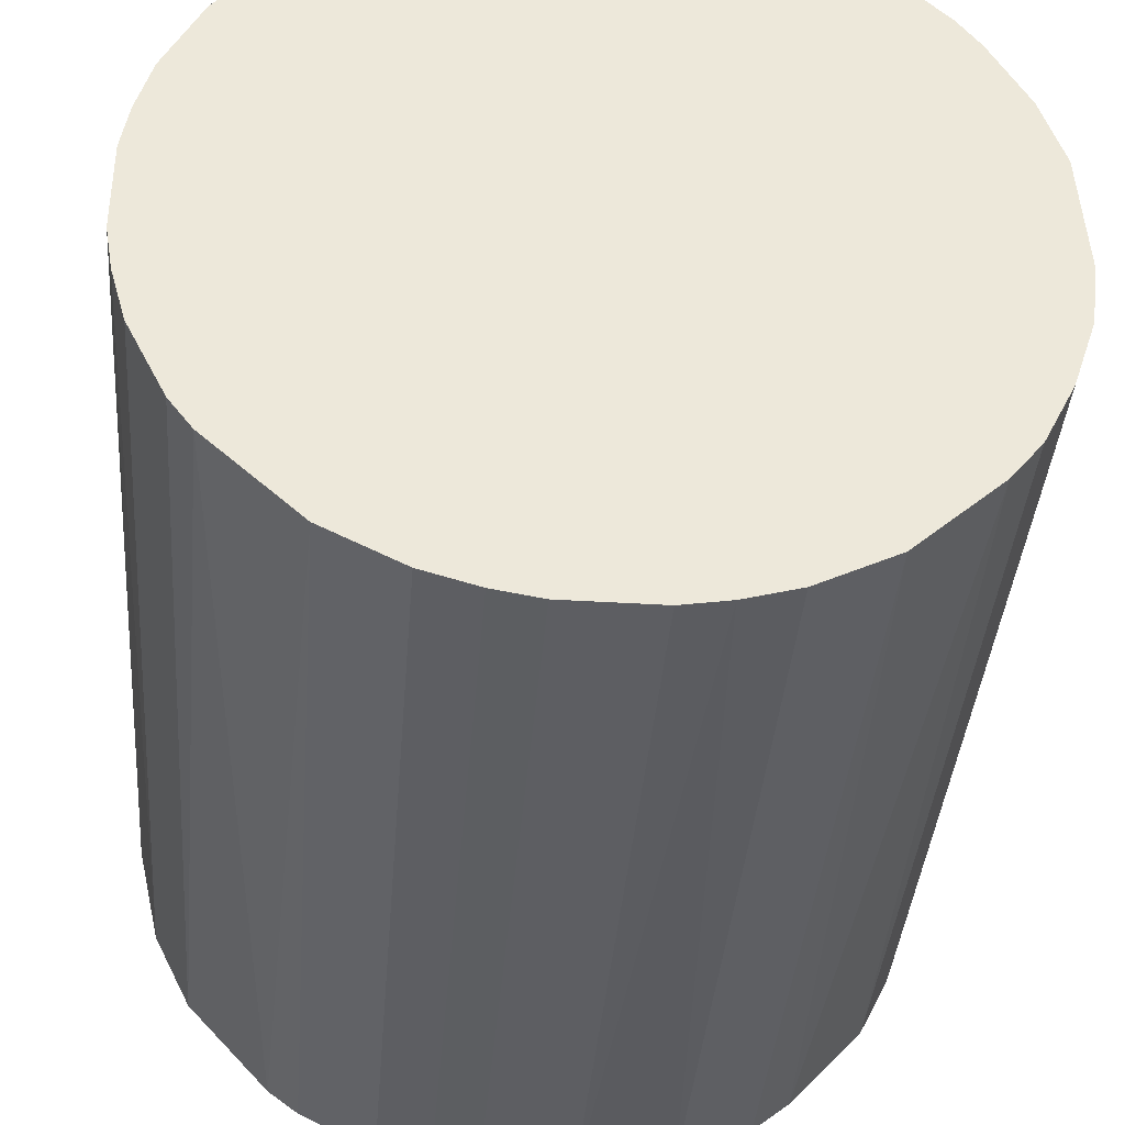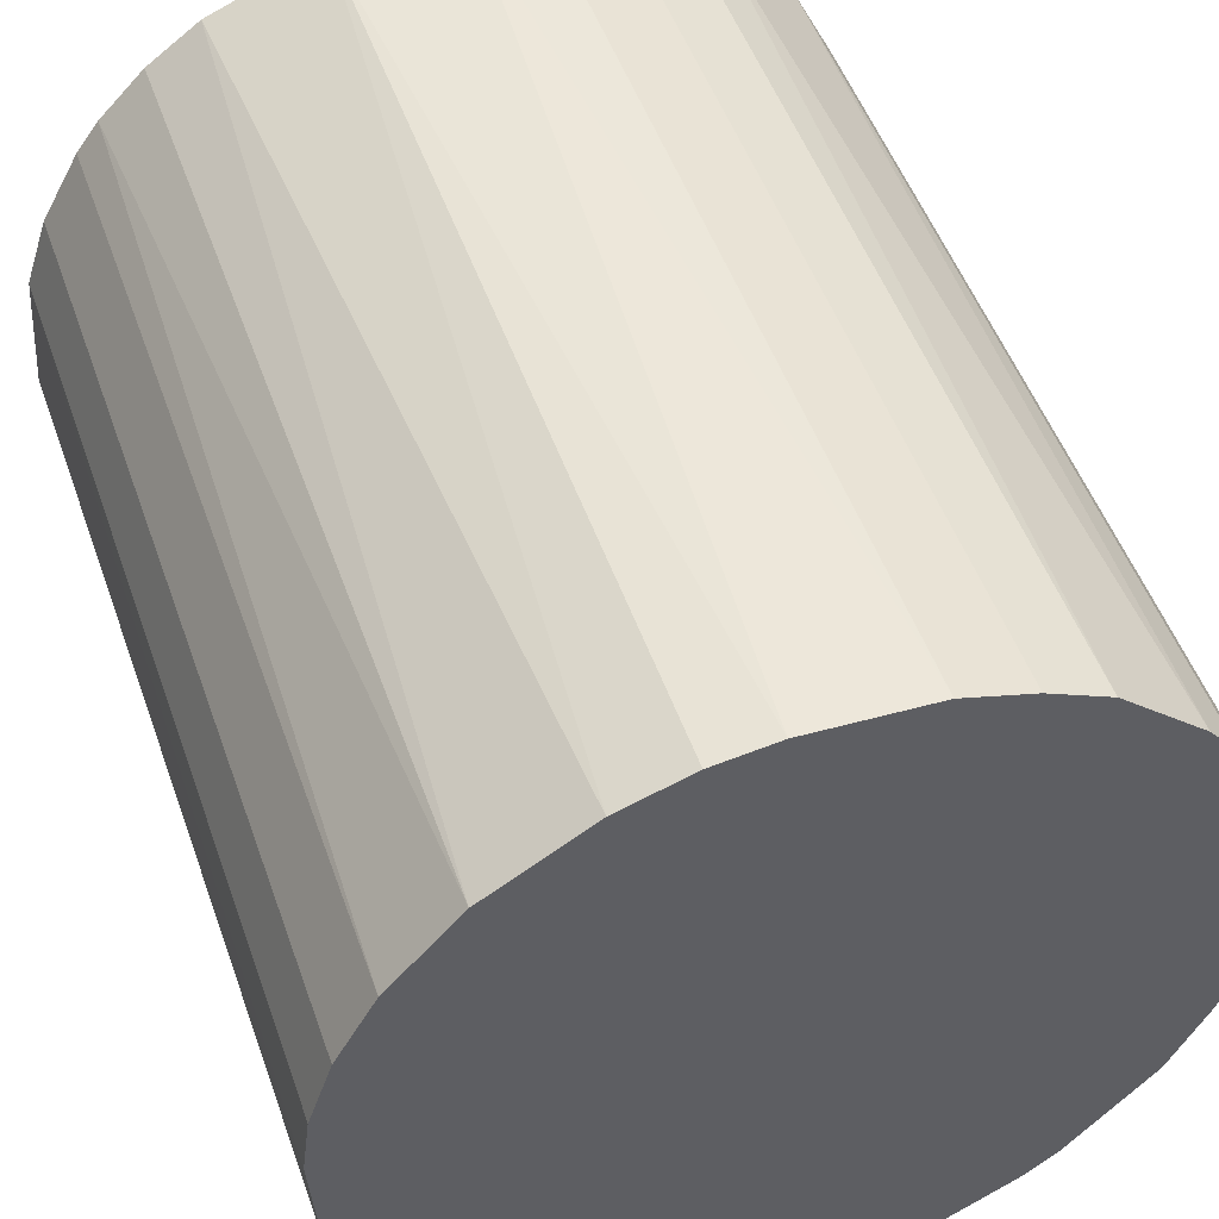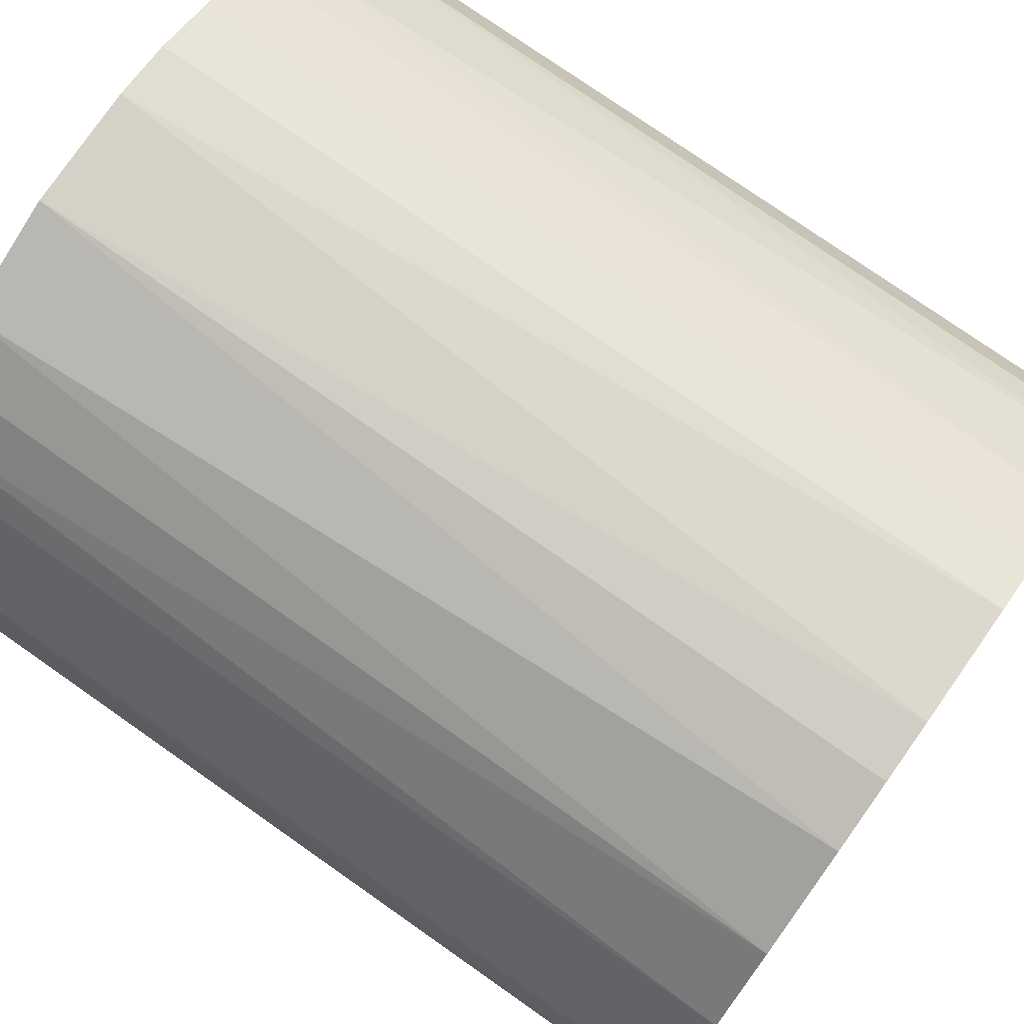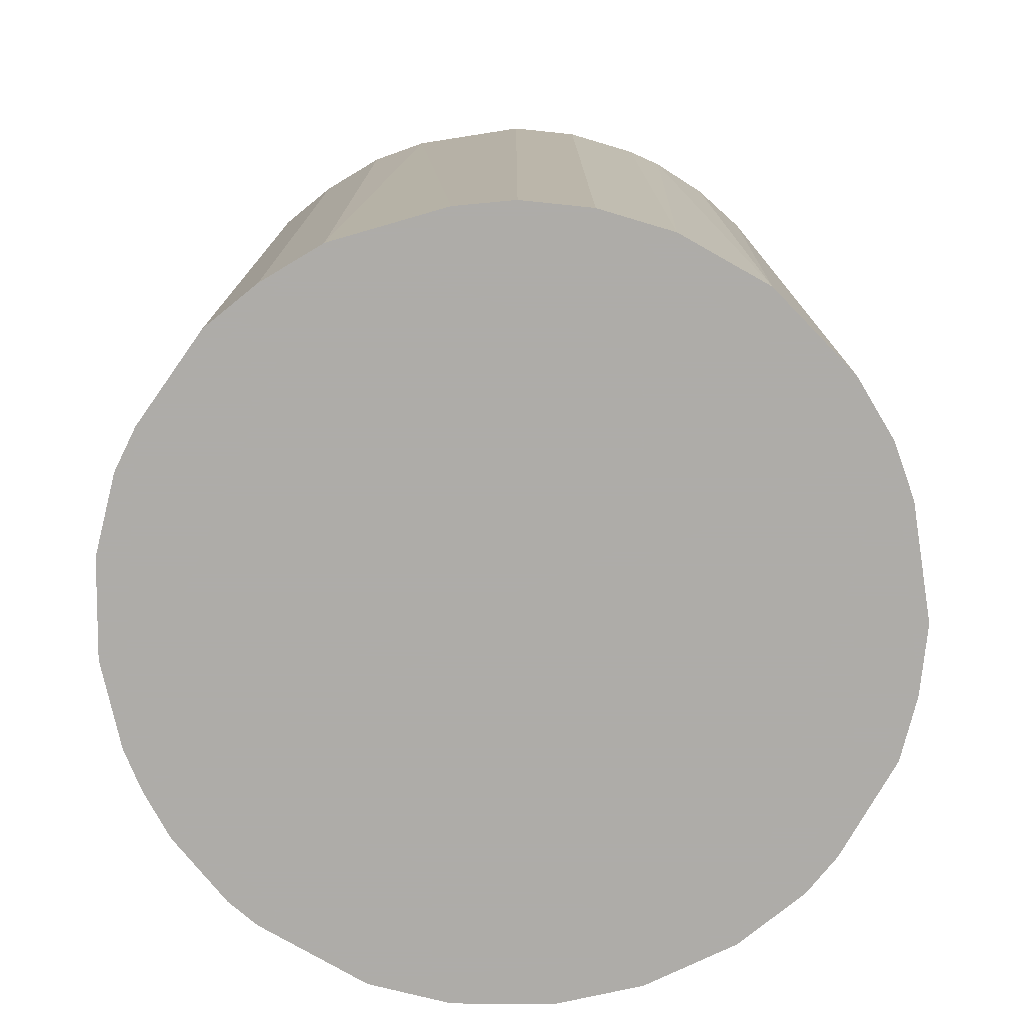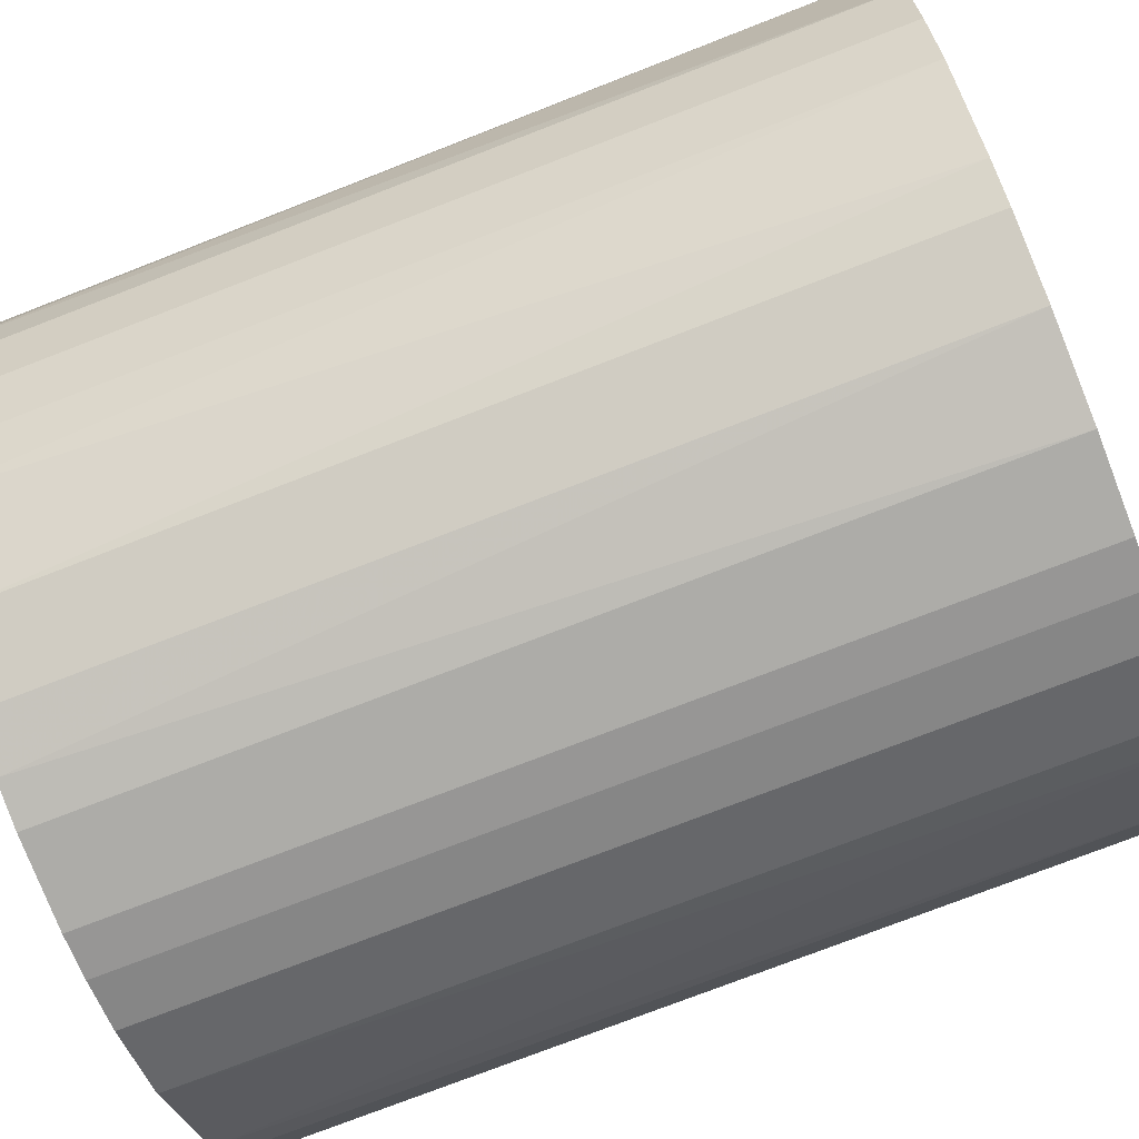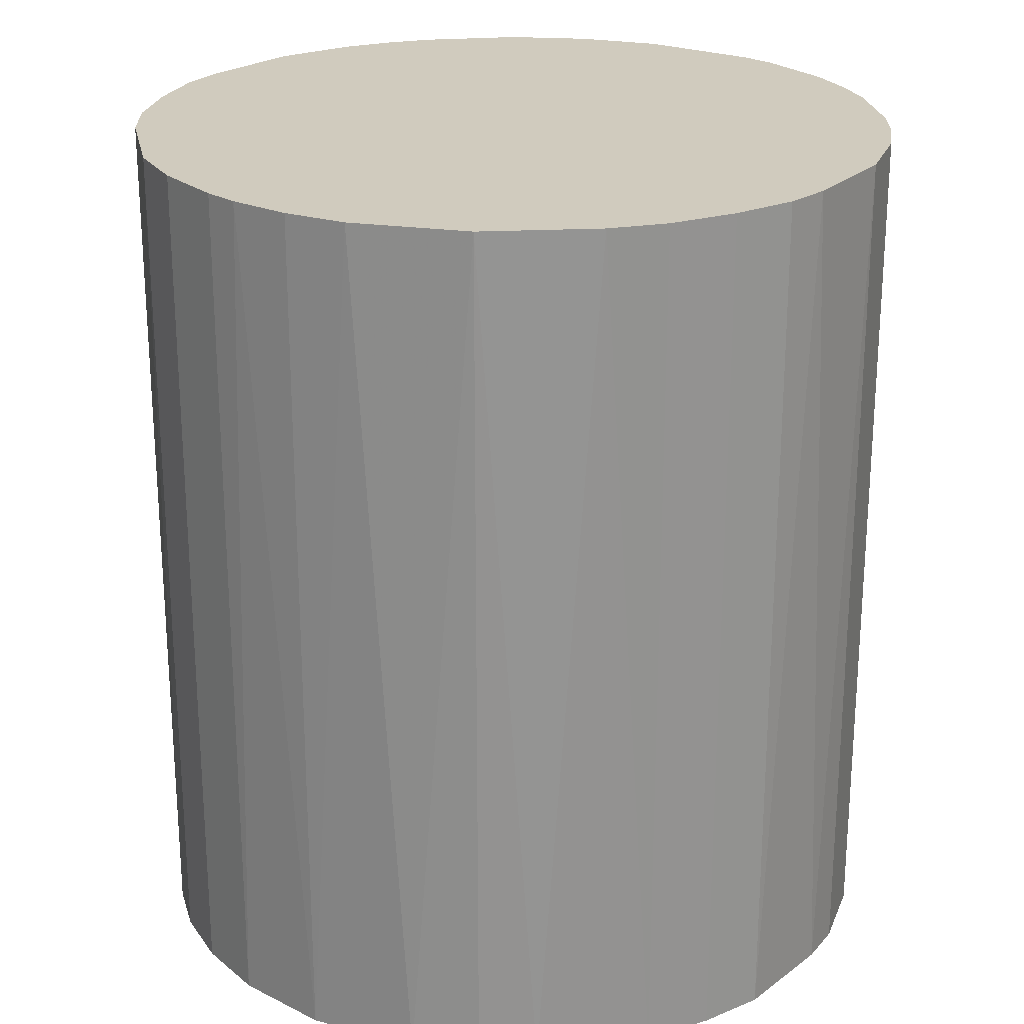
<metadata>
{"format":"obj","ext":"obj","renderer":"f3d","projection":"perspective","resolution":1024,"background":"white","views":[{"elev":-38.5,"azim":-4.5,"up":"+Y"},{"elev":50.6,"azim":160.8,"up":"+Y"},{"elev":75.5,"azim":125.3,"up":"+Y"},{"elev":-77.0,"azim":102.5,"up":"+Z"},{"elev":-76.6,"azim":111.1,"up":"+Y"},{"elev":23.6,"azim":171.8,"up":"+Z"}]}
</metadata>
<code>
o convex_0
v -0.002463 0.03262 0.03727
v -0.00372 -0.03255 -0.03727
v -0.007477 -0.03192 -0.03727
v 0.007552 0.03199 -0.03727
v 0.03199 -0.007477 0.03727
v -0.03192 -0.007477 0.03727
v -0.03067 0.01194 -0.03727
v 0.03199 -0.007477 -0.03727
v 0.007552 -0.03192 0.03727
v 0.02698 0.01883 0.03727
v -0.02126 0.0251 0.03727
v -0.02753 -0.01813 -0.03727
v -0.01813 -0.02753 0.03727
v 0.02134 -0.02503 -0.03727
v 0.03011 0.01319 -0.03727
v -0.01312 0.03011 -0.03727
v 0.0251 -0.02126 0.03727
v -0.03067 0.01194 0.03727
v 0.01696 0.02823 0.03727
v 0.02134 0.0251 -0.03727
v -0.03255 -0.00372 -0.03727
v 0.03199 0.007552 0.03727
v -0.02503 0.02134 -0.03727
v -0.007477 -0.03192 0.03727
v 0.01194 -0.03066 -0.03727
v -0.02753 -0.01813 0.03727
v -0.02064 -0.02565 -0.03727
v 0.0182 -0.02753 0.03727
v 0.02761 -0.01813 -0.03727
v 0.03262 0.002538 -0.03727
v -0.03255 0.003795 0.03727
v -0.01312 0.03011 0.03727
v -0.007477 0.03199 -0.03727
v 0.007552 0.03199 0.03727
v -0.02753 0.0182 0.03727
v -0.03067 -0.01187 -0.03727
v -0.01813 0.0276 -0.03727
v 0.03011 -0.01312 0.03727
v -0.01187 -0.03066 -0.03727
v 0.0132 0.03011 -0.03727
v 0.003794 -0.03255 -0.03727
v -0.00372 -0.03255 0.03727
v -0.03255 0.003795 -0.03727
v 0.002544 0.03262 -0.03727
v 0.03262 -0.002463 0.03727
v 0.02698 0.01883 -0.03727
v 0.0251 0.02134 0.03727
v -0.02565 -0.02064 0.03727
v 0.03011 0.01319 0.03727
v -0.03067 -0.01187 0.03727
v -0.02753 0.0182 -0.03727
v -0.01187 -0.03066 0.03727
v 0.01194 -0.03066 0.03727
v -0.007477 0.03199 0.03727
v 0.0182 -0.02753 -0.03727
v 0.03199 0.007552 -0.03727
v 0.003794 -0.03255 0.03727
v -0.03255 -0.00372 0.03727
v 0.03011 -0.01312 -0.03727
v 0.02761 -0.01813 0.03727
v 0.02134 0.0251 0.03727
v -0.01813 0.0276 0.03727
v -0.01813 -0.02753 -0.03727
v -0.03192 0.007552 0.03727
f 43 31 64
f 2 3 4
f 5 1 6
f 4 3 7
f 2 4 8
f 5 6 9
f 1 5 10
f 6 1 11
f 7 3 12
f 9 6 13
f 2 8 14
f 8 4 15
f 4 7 16
f 5 9 17
f 6 11 18
f 1 10 19
f 15 4 20
f 7 12 21
f 10 5 22
f 16 7 23
f 3 2 24
f 9 13 24
f 2 14 25
f 13 6 26
f 12 3 27
f 17 9 28
f 14 17 28
f 14 8 29
f 17 14 29
f 8 15 30
f 6 18 31
f 11 1 32
f 16 32 33
f 4 16 33
f 1 19 34
f 7 18 35
f 18 11 35
f 11 23 35
f 6 21 36
f 21 12 36
f 12 26 36
f 16 23 37
f 23 11 37
f 32 16 37
f 8 5 38
f 5 17 38
f 3 24 39
f 27 3 39
f 20 4 40
f 19 20 40
f 4 34 40
f 34 19 40
f 2 25 41
f 25 9 41
f 24 2 42
f 9 24 42
f 2 41 42
f 7 21 43
f 21 31 43
f 33 1 44
f 4 33 44
f 1 34 44
f 34 4 44
f 5 8 45
f 22 5 45
f 8 30 45
f 30 22 45
f 10 15 46
f 15 20 46
f 46 20 47
f 19 10 47
f 10 46 47
f 26 12 48
f 13 26 48
f 27 13 48
f 12 27 48
f 15 10 49
f 10 22 49
f 22 15 49
f 26 6 50
f 6 36 50
f 36 26 50
f 23 7 51
f 7 35 51
f 35 23 51
f 24 13 52
f 39 24 52
f 13 39 52
f 9 25 53
f 28 9 53
f 25 28 53
f 32 1 54
f 33 32 54
f 1 33 54
f 25 14 55
f 14 28 55
f 28 25 55
f 15 22 56
f 30 15 56
f 22 30 56
f 41 9 57
f 9 42 57
f 42 41 57
f 21 6 58
f 6 31 58
f 31 21 58
f 29 8 59
f 8 38 59
f 38 29 59
f 17 29 60
f 38 17 60
f 29 38 60
f 20 19 61
f 47 20 61
f 19 47 61
f 11 32 62
f 37 11 62
f 32 37 62
f 13 27 63
f 39 13 63
f 27 39 63
f 18 7 64
f 31 18 64
f 7 43 64

</code>
